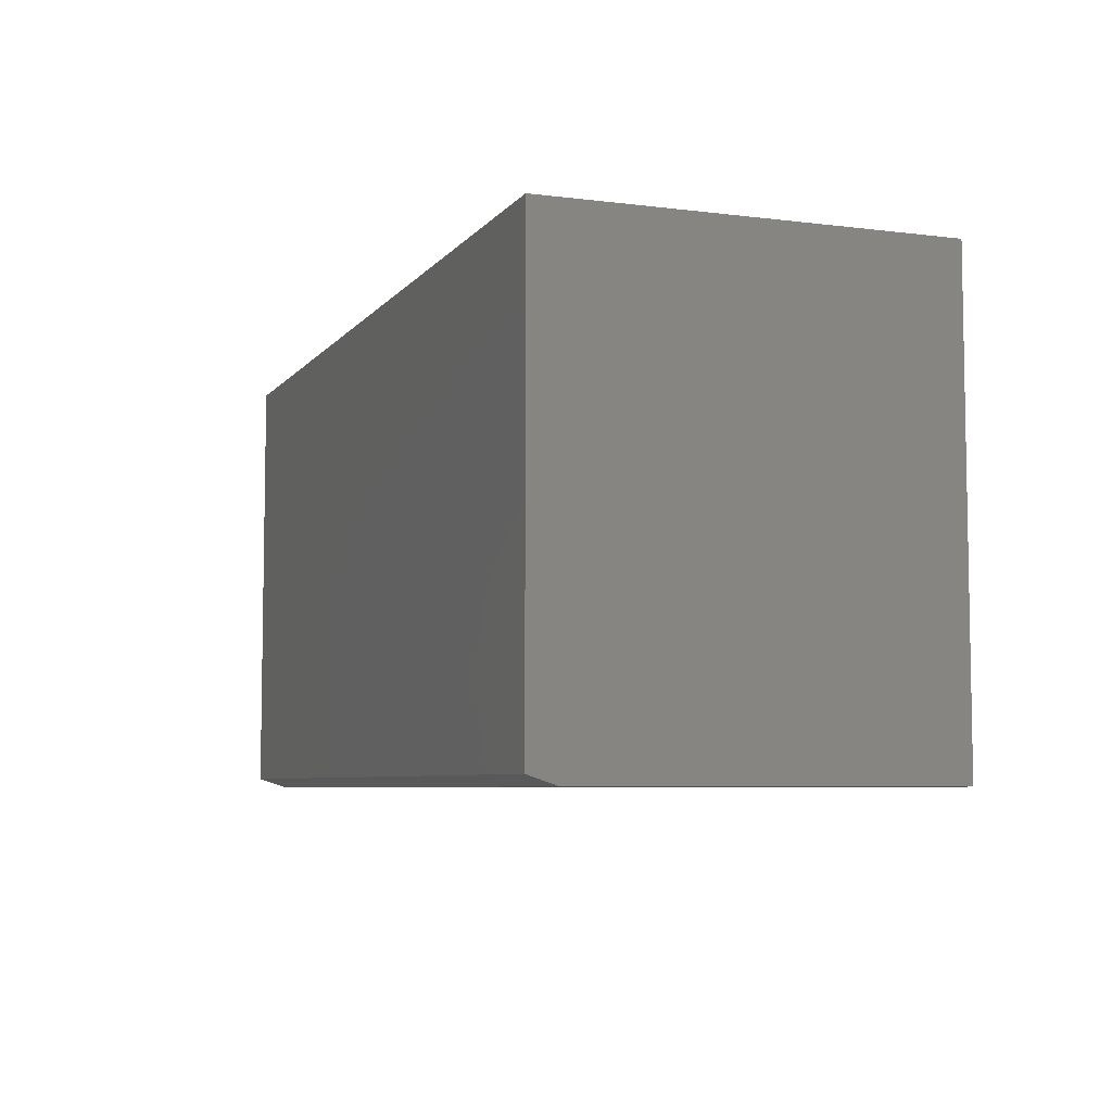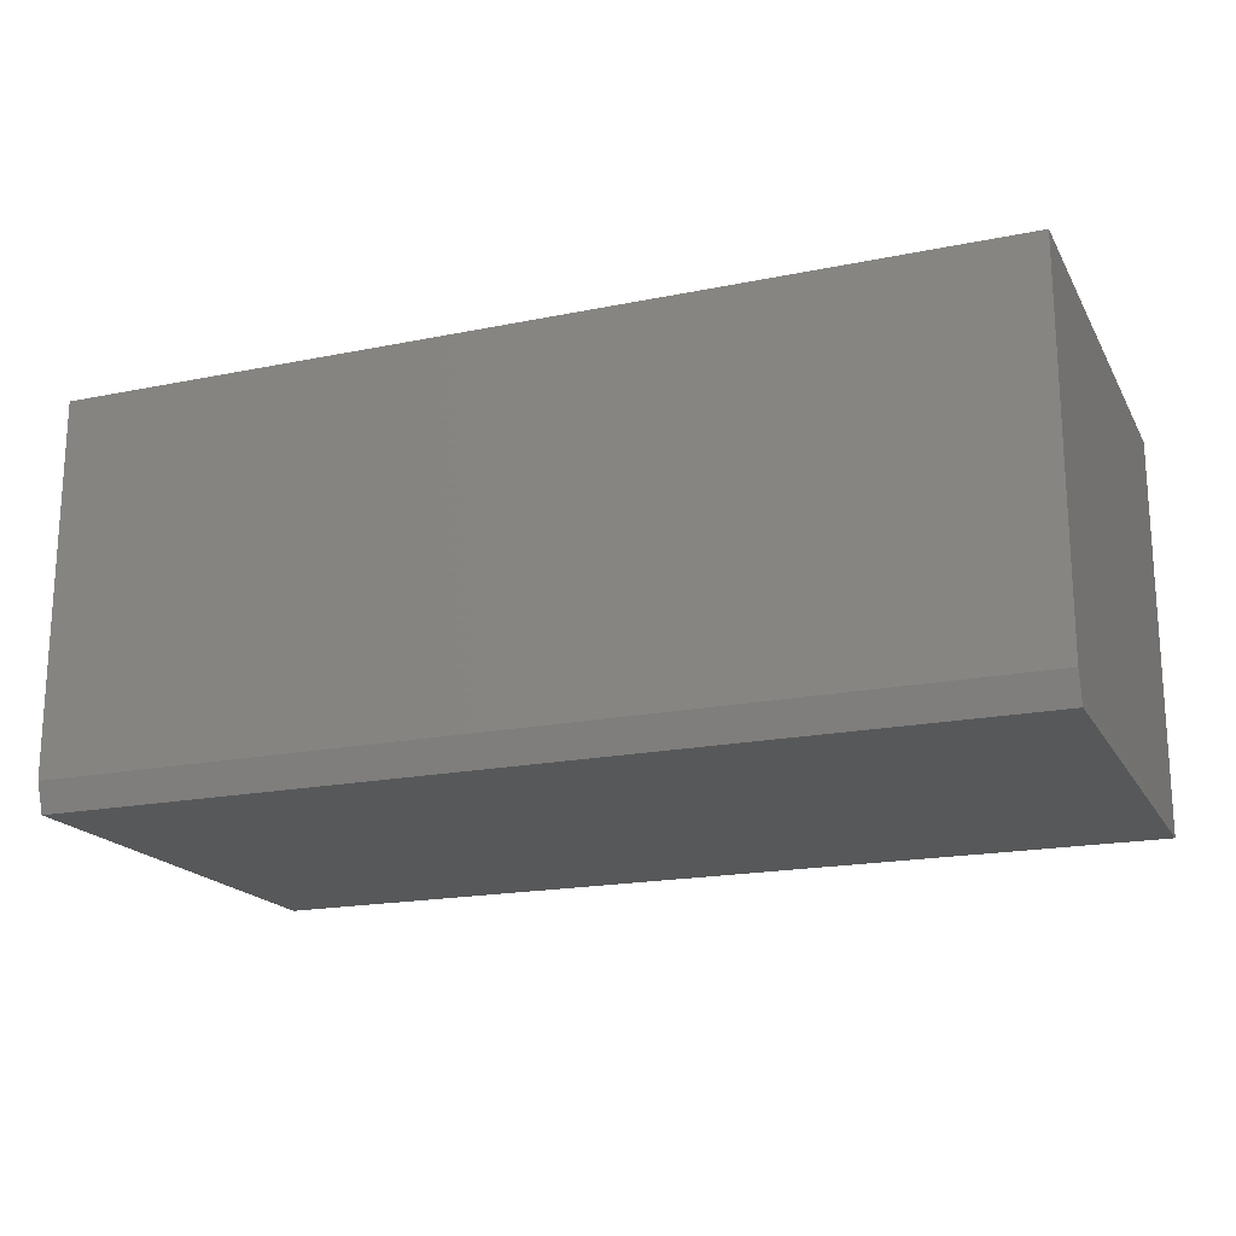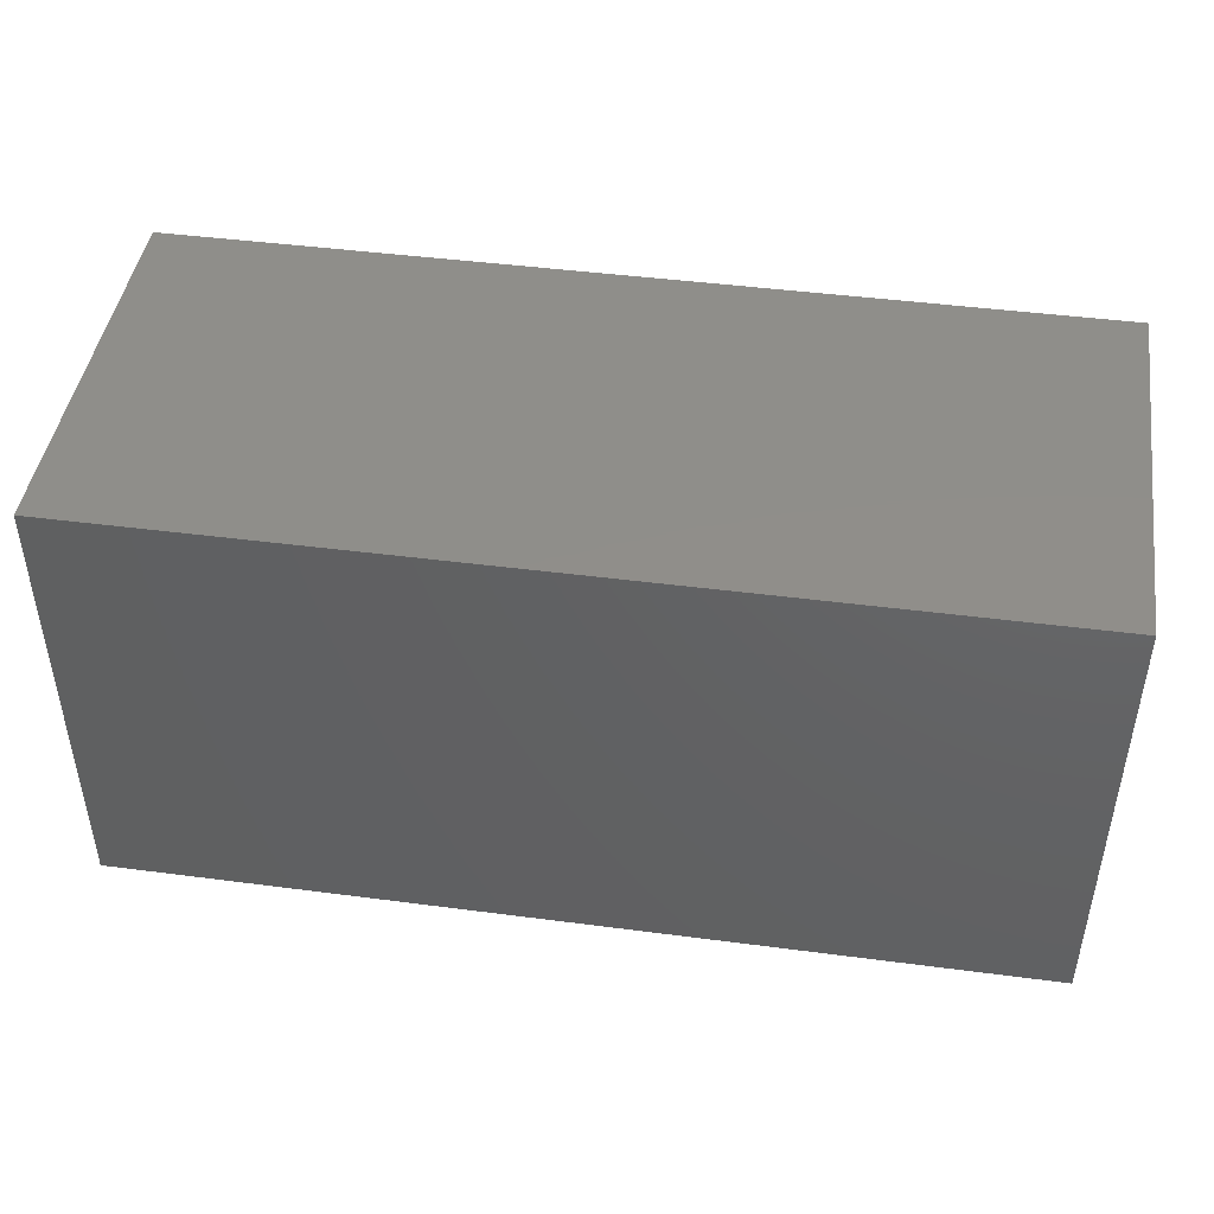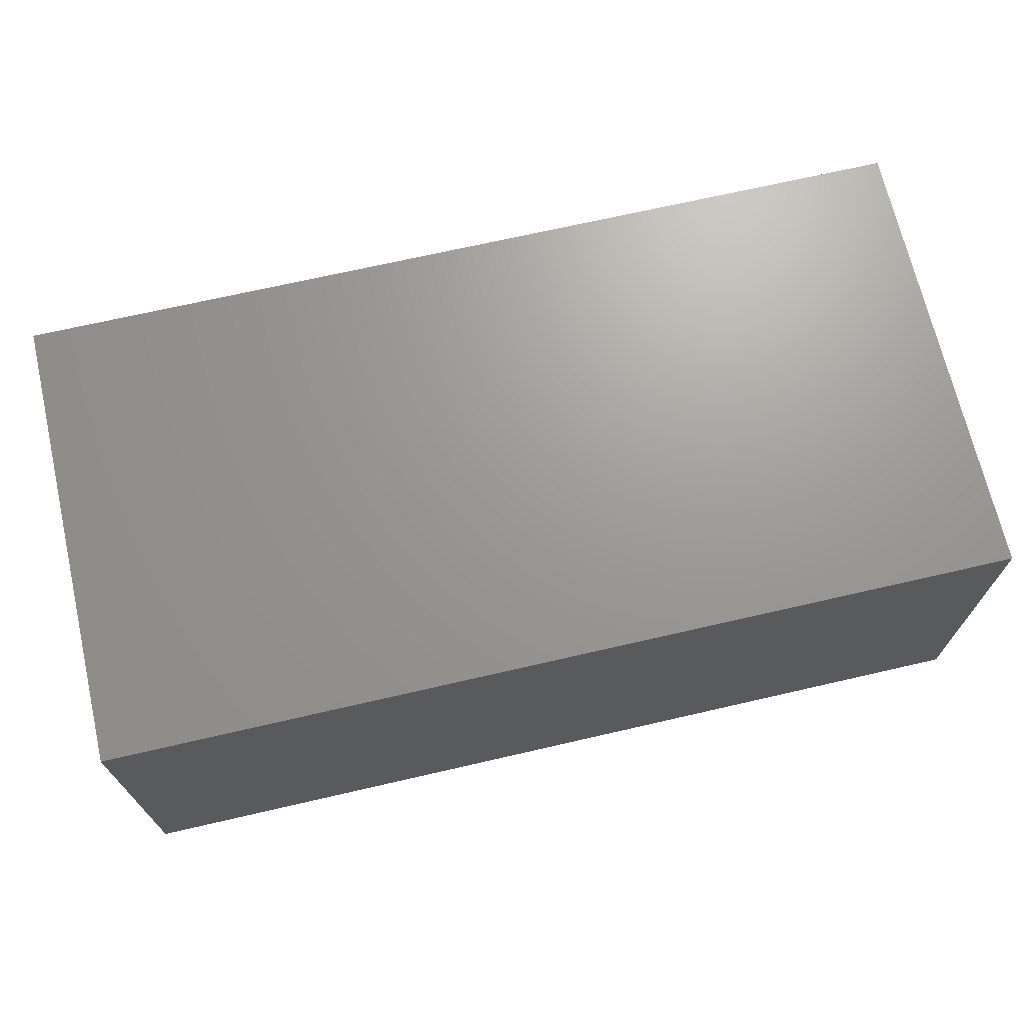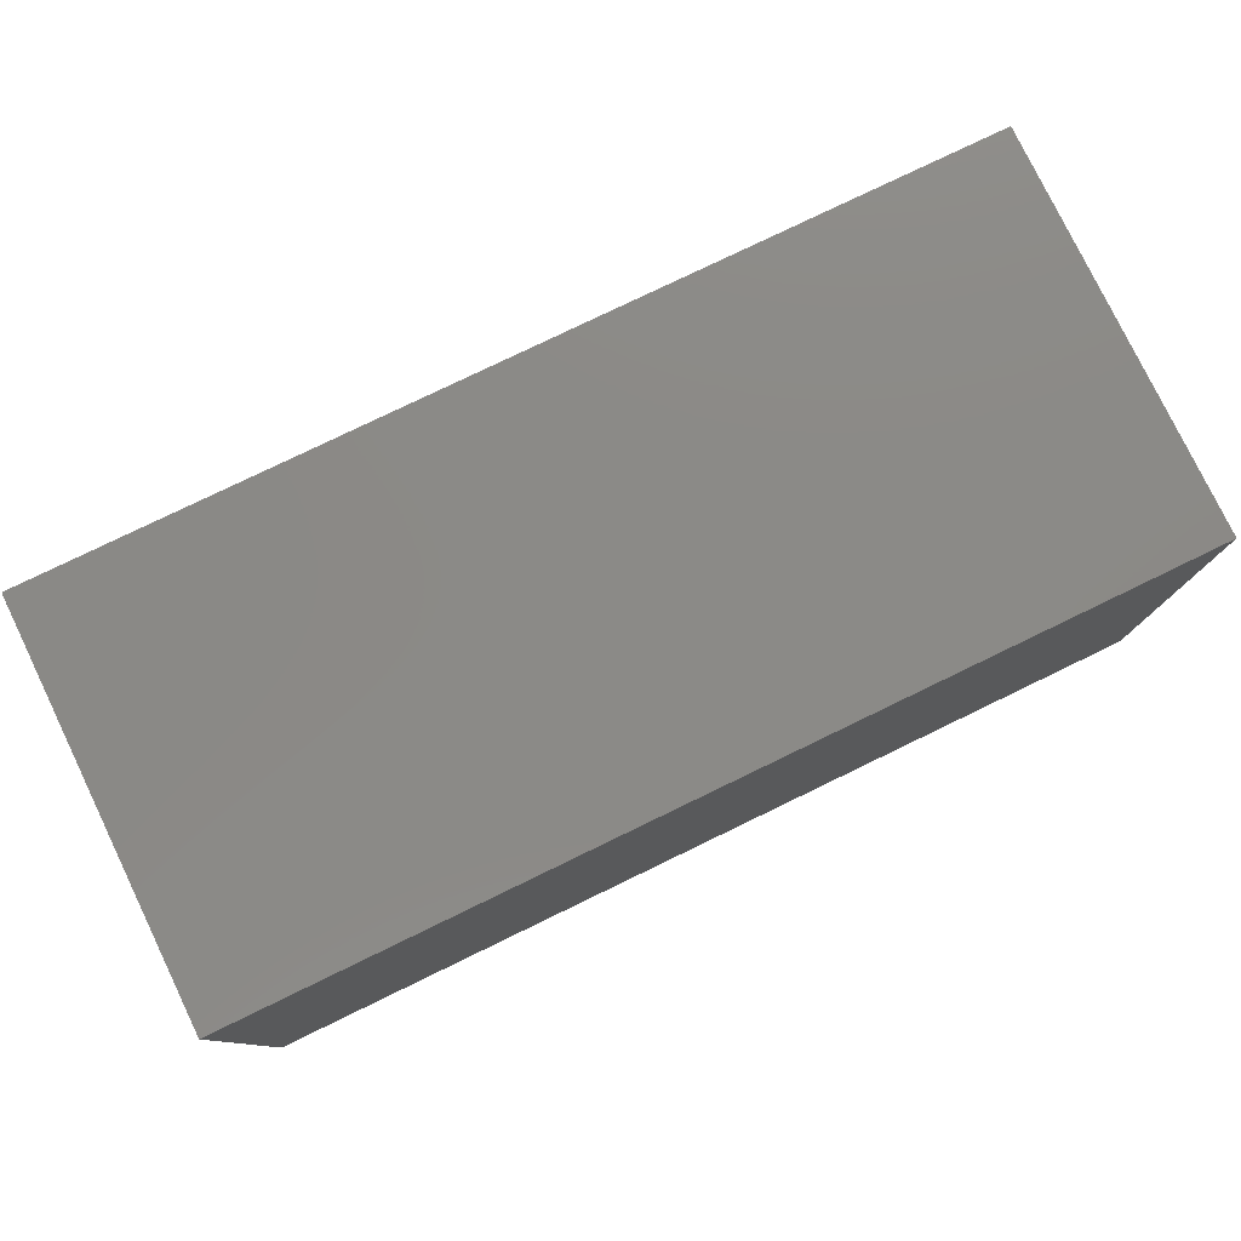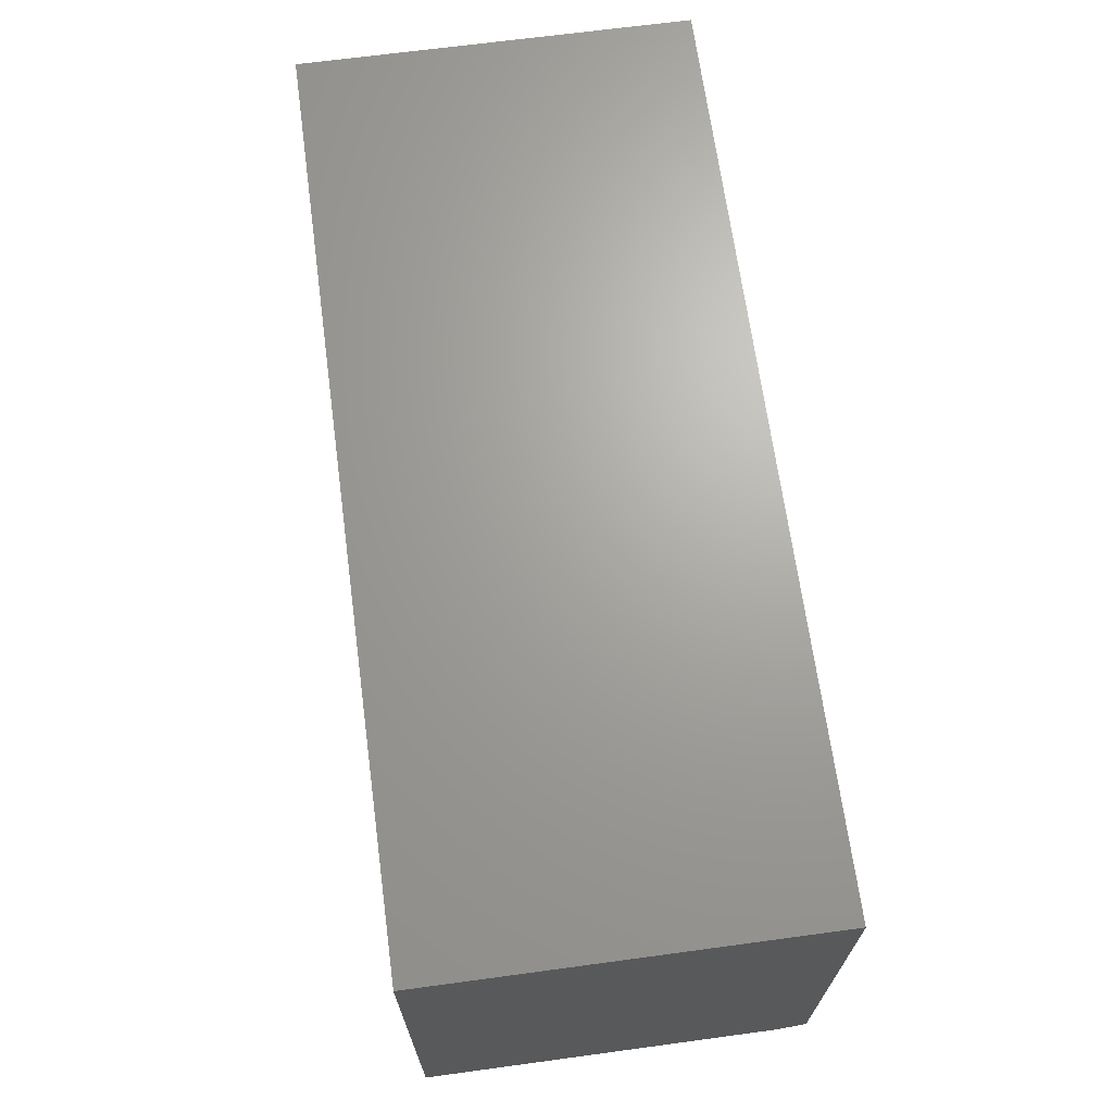
<metadata>
{"format":"stl","ext":"stl","renderer":"f3d","projection":"perspective","resolution":1024,"background":"white","views":[{"elev":-6.3,"azim":-110.5,"up":"+Y"},{"elev":-18.7,"azim":21.4,"up":"+Z"},{"elev":45.0,"azim":-171.4,"up":"+Y"},{"elev":69.6,"azim":-13.0,"up":"+Z"},{"elev":78.9,"azim":154.2,"up":"+Y"},{"elev":67.6,"azim":82.3,"up":"+Y"}]}
</metadata>
<code>
# stl→obj: 10 verts, 16 faces
v -0.7422 -0.2188 0
v -0.7422 0.5196 0
v 0.75 -0.2188 0
v 0.75 0.5196 0
v -0.7422 0.5196 0.6406
v -0.7422 -0.2344 0.6406
v -0.7422 -0.2344 0.04688
v 0.75 0.5196 0.6406
v 0.75 -0.2344 0.6406
v 0.75 -0.2344 0.04688
f 1 2 3
f 3 2 4
f 5 2 6
f 6 2 1
f 6 1 7
f 4 8 3
f 3 8 9
f 3 9 10
f 6 7 9
f 9 7 10
f 7 1 10
f 10 1 3
f 6 9 5
f 5 9 8
f 8 4 5
f 5 4 2

</code>
